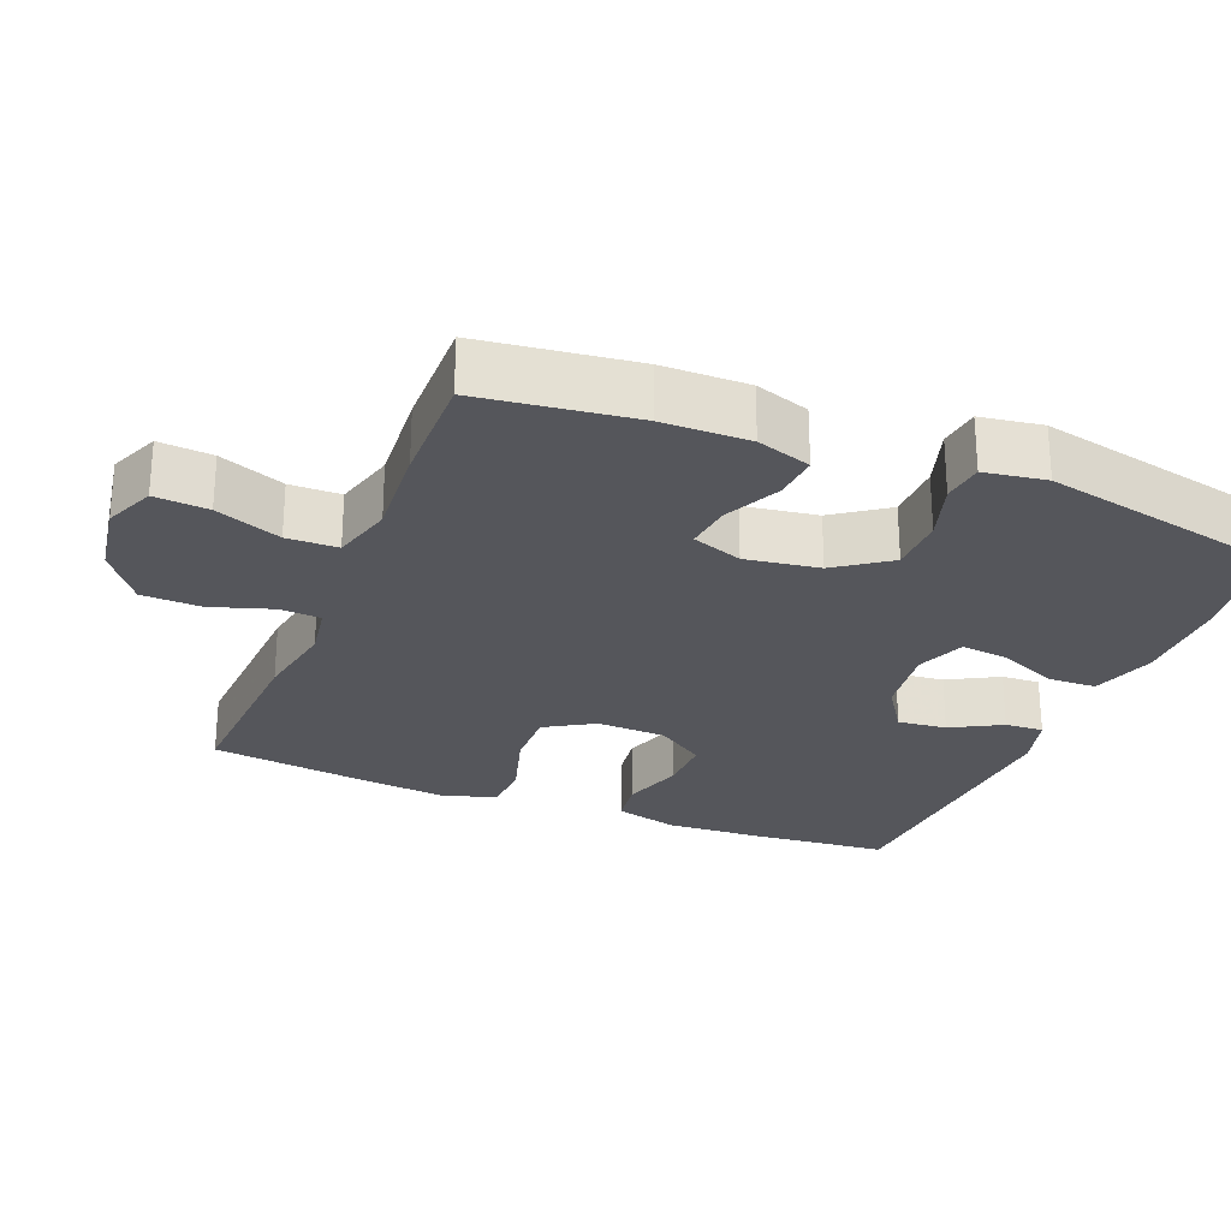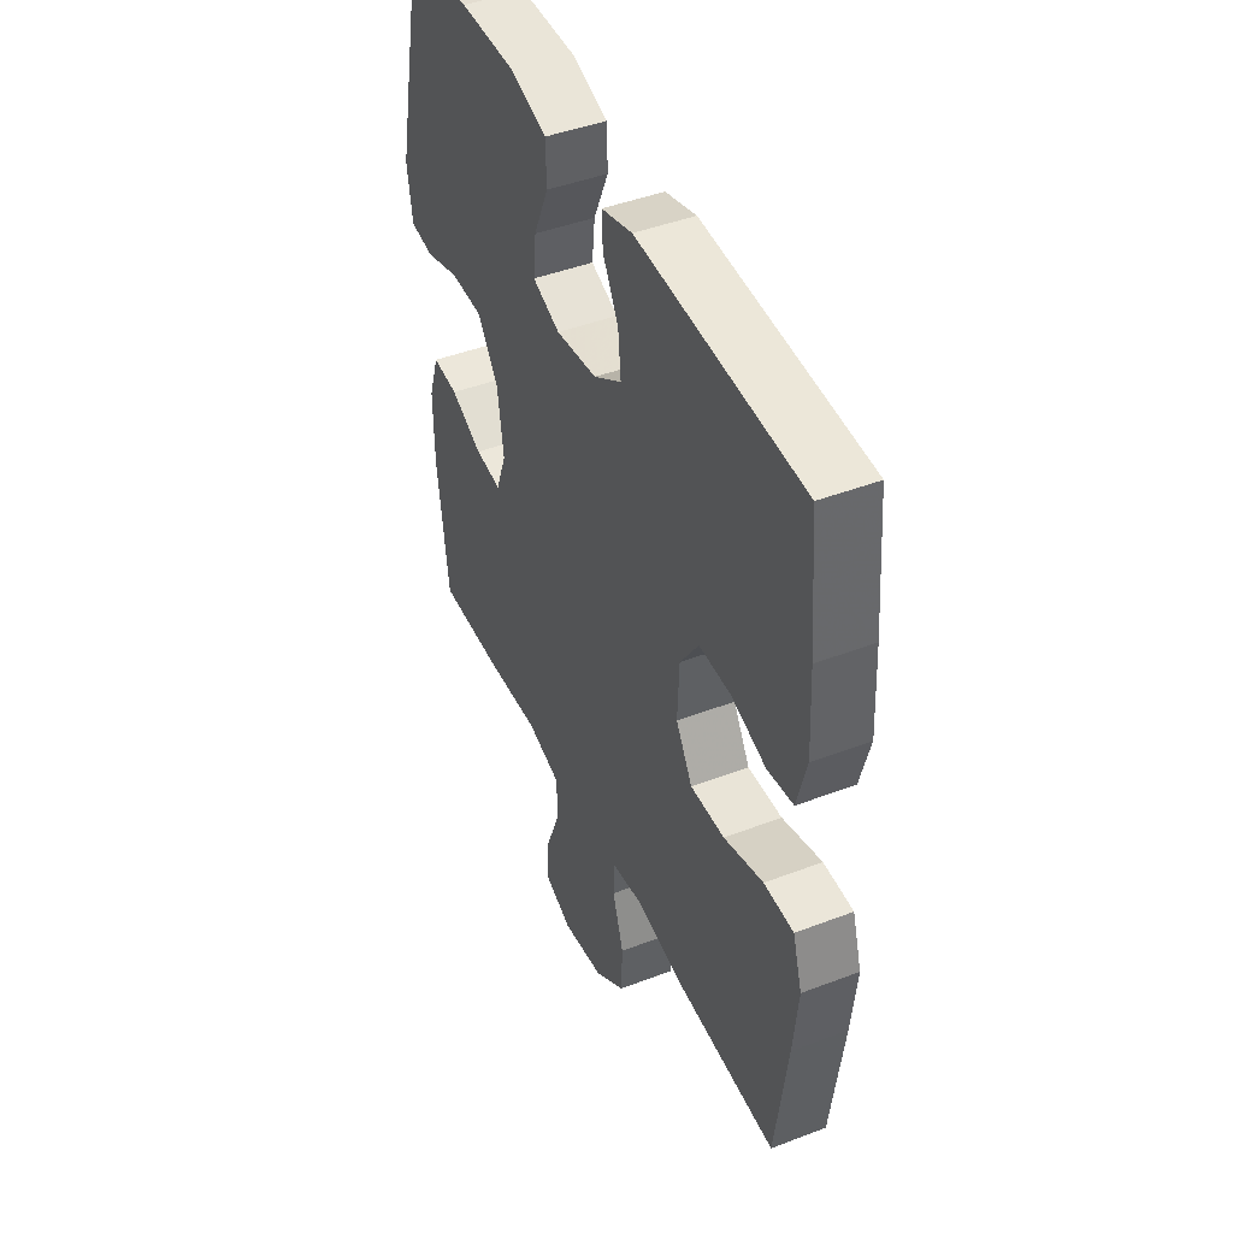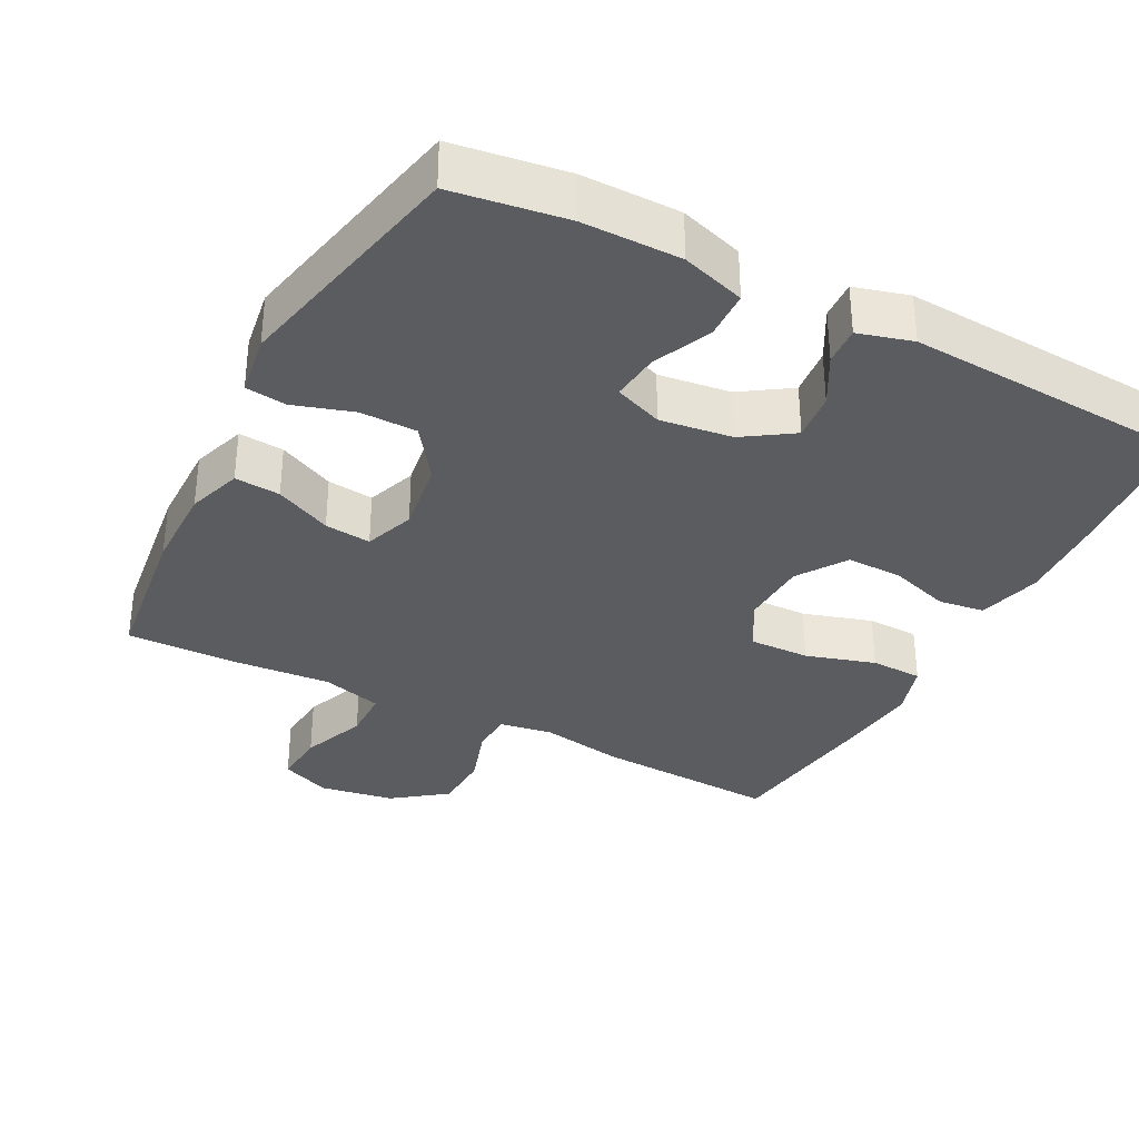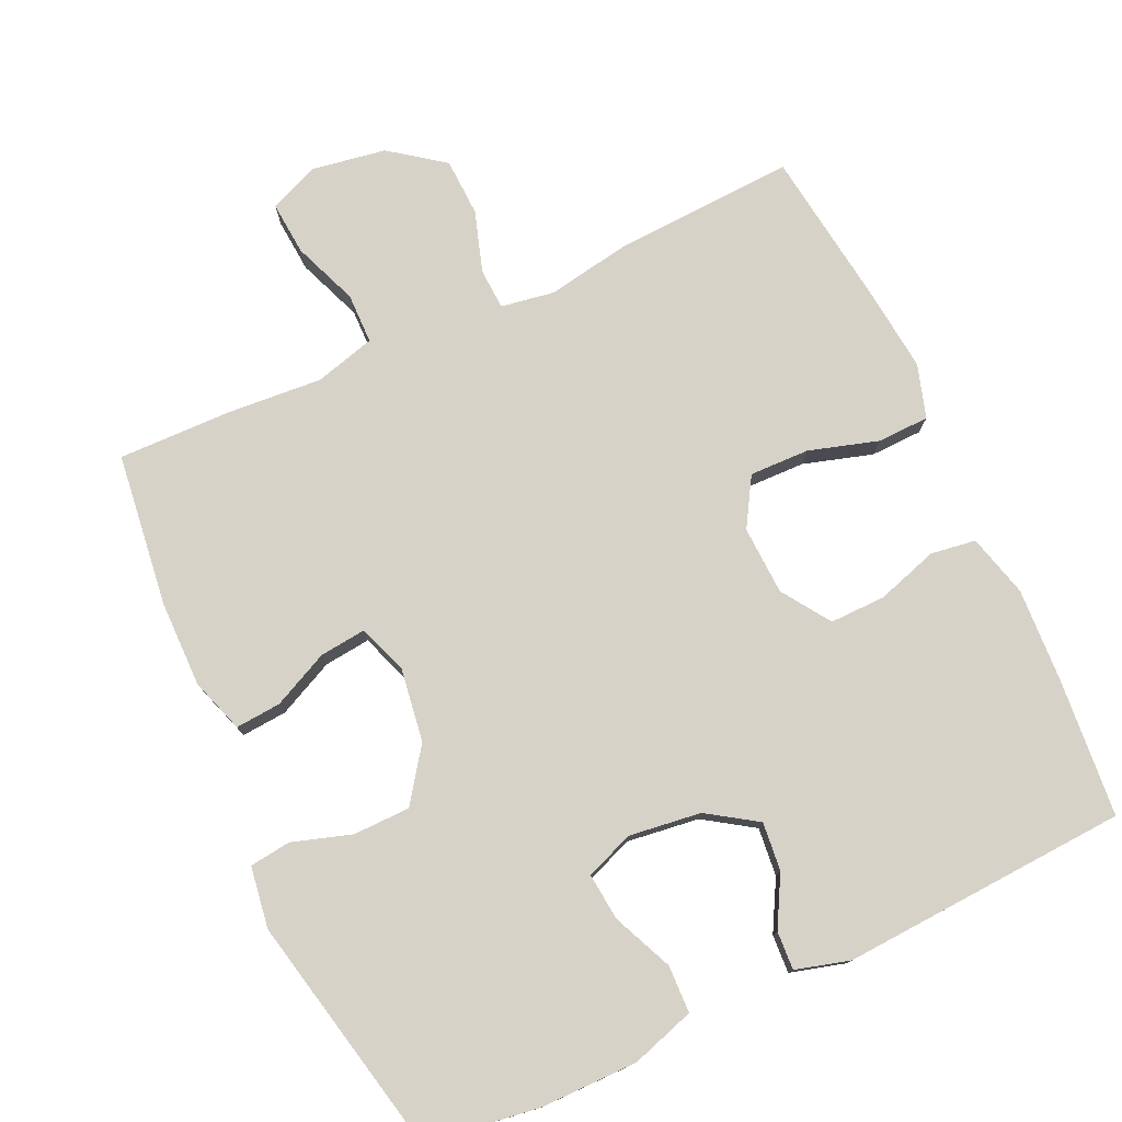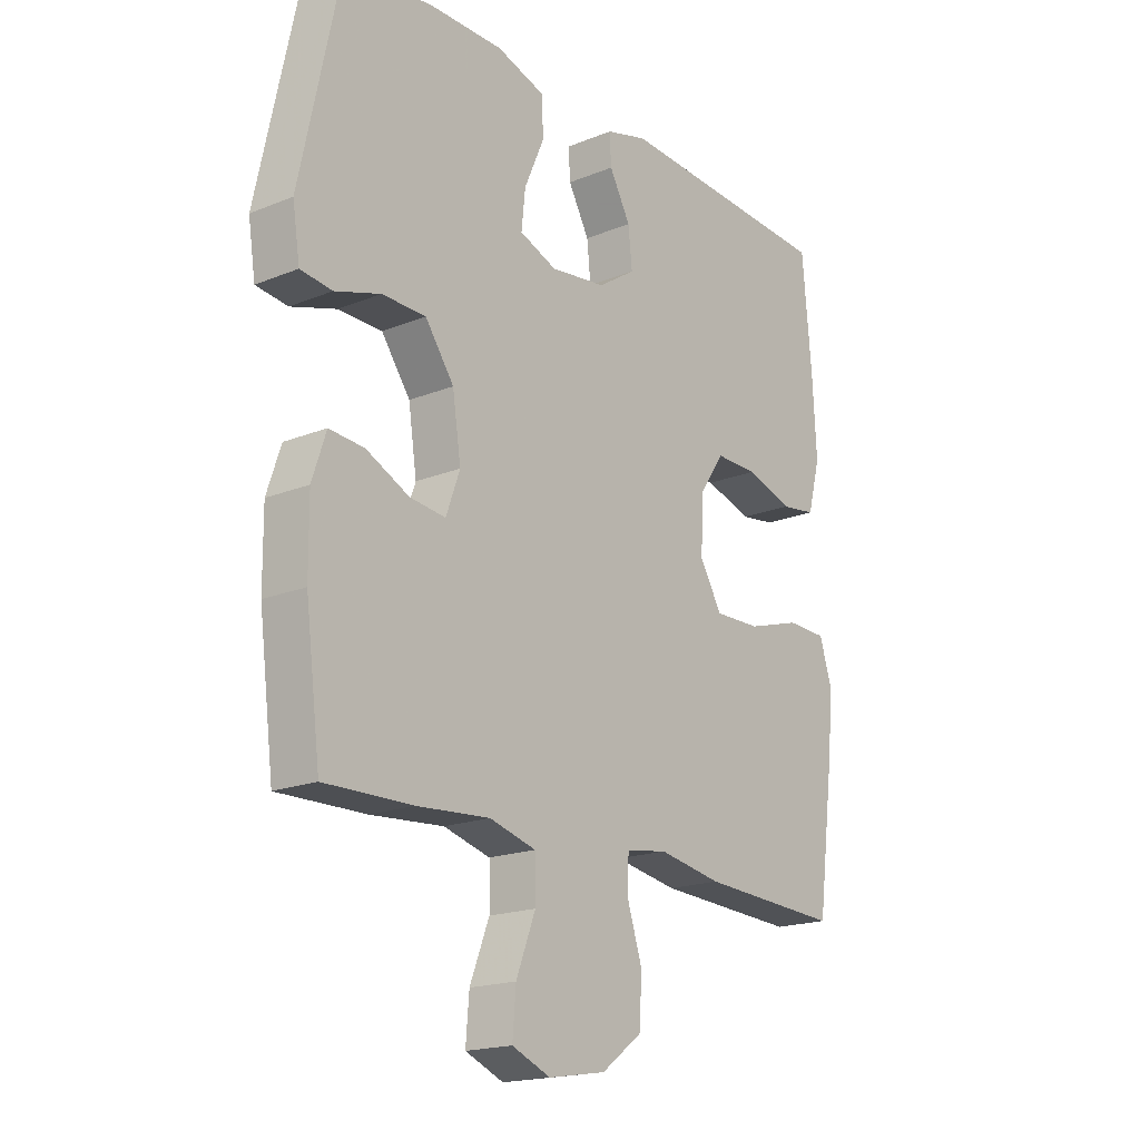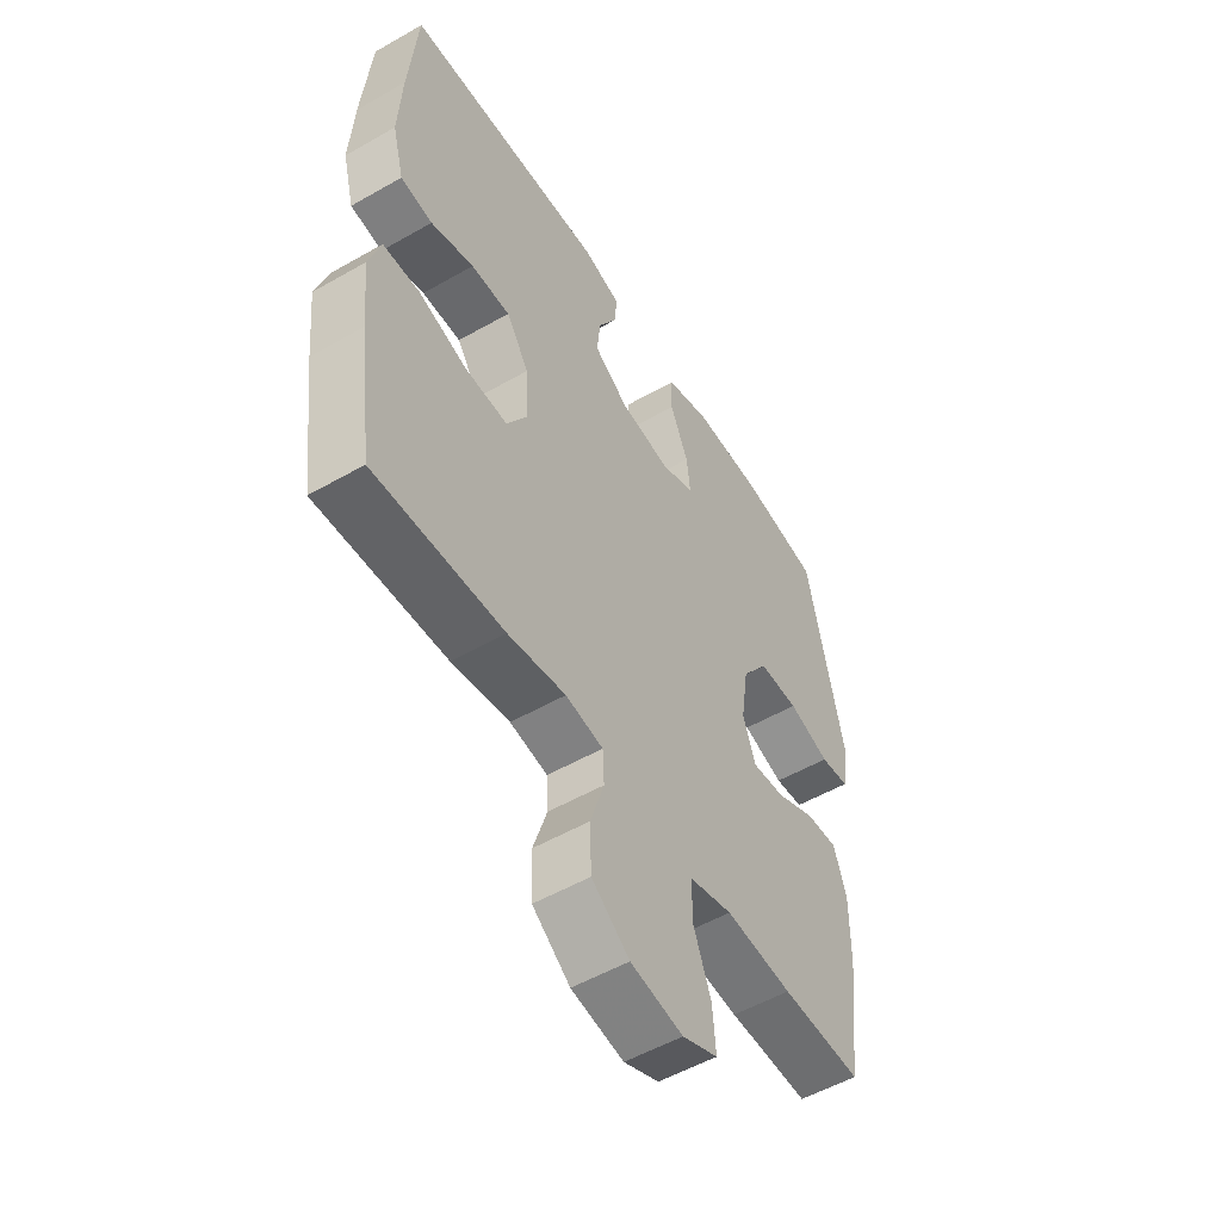
<metadata>
{"format":"obj","ext":"obj","renderer":"f3d","projection":"perspective","resolution":1024,"background":"white","views":[{"elev":-26.2,"azim":-111.9,"up":"+Y"},{"elev":44.7,"azim":66.1,"up":"+Z"},{"elev":-34.2,"azim":-27.5,"up":"+Y"},{"elev":77.3,"azim":-24.8,"up":"+Y"},{"elev":-18.5,"azim":-52.1,"up":"+Z"},{"elev":-53.3,"azim":121.5,"up":"+Z"}]}
</metadata>
<code>
v 0.5 0.07 -0.5
v 0.246 0.07 -0.487
v 0.132 0.07 -0.467
v 0.058 0.07 -0.479
v 0.055 0.07 -0.536
v 0.082 0.07 -0.62
v 0.079 0.07 -0.701
v 0.005 0.07 -0.756
v -0.098 0.07 -0.773
v -0.167 0.07 -0.744
v -0.161 0.07 -0.67
v -0.126 0.07 -0.58
v -0.127 0.07 -0.51
v -0.211 0.07 -0.487
v -0.342 0.07 -0.497
v -0.5 0.07 -0.5
v -0.527 0.07 -0.287
v -0.528 0.07 -0.168
v -0.503 0.07 -0.093
v -0.44 0.07 -0.098
v -0.362 0.07 -0.135
v -0.298 0.07 -0.142
v -0.273 0.07 -0.073
v -0.288 0.07 0.028
v -0.34 0.07 0.101
v -0.419 0.07 0.102
v -0.501 0.07 0.076
v -0.558 0.07 0.083
v -0.571 0.07 0.168
v -0.5 0.07 0.5
v -0.343 0.07 0.523
v -0.207 0.07 0.523
v -0.119 0.07 0.495
v -0.117 0.07 0.429
v -0.153 0.07 0.347
v -0.16 0.07 0.281
v -0.093 0.07 0.255
v 0.007 0.07 0.268
v 0.075 0.07 0.313
v 0.068 0.07 0.38
v 0.03 0.07 0.449
v 0.027 0.07 0.502
v 0.102 0.07 0.523
v 0.5 0.07 0.5
v 0.517 0.07 0.308
v 0.524 0.07 0.178
v 0.501 0.07 0.091
v 0.438 0.07 0.082
v 0.353 0.07 0.109
v 0.276 0.07 0.11
v 0.231 0.07 0.043
v 0.227 0.07 -0.052
v 0.267 0.07 -0.119
v 0.35 0.07 -0.117
v 0.446 0.07 -0.088
v 0.518 0.07 -0.09
v 0.541 0.07 -0.164
v 0.529 0.07 -0.28
v 0.5 0 -0.5
v 0.246 0 -0.487
v 0.132 0 -0.467
v 0.058 0 -0.479
v 0.055 0 -0.536
v 0.082 0 -0.62
v 0.079 0 -0.701
v 0.005 0 -0.756
v -0.098 0 -0.773
v -0.167 0 -0.744
v -0.161 0 -0.67
v -0.126 0 -0.58
v -0.127 0 -0.51
v -0.211 0 -0.487
v -0.342 0 -0.497
v -0.5 0 -0.5
v -0.527 0 -0.287
v -0.528 0 -0.168
v -0.503 0 -0.093
v -0.44 0 -0.098
v -0.362 0 -0.135
v -0.298 0 -0.142
v -0.273 0 -0.073
v -0.288 0 0.028
v -0.34 0 0.101
v -0.419 0 0.102
v -0.501 0 0.076
v -0.558 0 0.083
v -0.571 0 0.168
v -0.5 0 0.5
v -0.343 0 0.523
v -0.207 0 0.523
v -0.119 0 0.495
v -0.117 0 0.429
v -0.153 0 0.347
v -0.16 0 0.281
v -0.093 0 0.255
v 0.007 0 0.268
v 0.075 0 0.313
v 0.068 0 0.38
v 0.03 0 0.449
v 0.027 0 0.502
v 0.102 0 0.523
v 0.5 0 0.5
v 0.517 0 0.308
v 0.524 0 0.178
v 0.501 0 0.091
v 0.438 0 0.082
v 0.353 0 0.109
v 0.276 0 0.11
v 0.231 0 0.043
v 0.227 0 -0.052
v 0.267 0 -0.119
v 0.35 0 -0.117
v 0.446 0 -0.088
v 0.518 0 -0.09
v 0.541 0 -0.164
v 0.529 0 -0.28
f 54 55 56 57
f 53 54 57 58
f 46 47 48 49
f 46 49 50
f 45 46 50
f 44 45 50
f 43 44 50 51
f 40 41 42 43
f 39 40 43 51
f 32 33 34 35
f 32 35 36
f 31 32 36
f 30 31 36
f 29 30 36
f 26 27 28 29
f 25 26 29 36
f 24 25 36 37
f 18 19 20 21
f 18 21 22
f 17 18 22
f 14 15 16 17
f 13 14 17 22
f 9 10 11 12
f 9 12 13
f 8 9 13
f 5 6 7 8
f 4 5 8 13
f 58 1 2 3
f 53 58 3 4
f 38 39 51 52
f 23 24 37 38
f 23 38 52 53
f 22 23 53
f 4 13 22 53
f 115 114 113 112
f 116 115 112 111
f 107 106 105 104
f 108 107 104
f 108 104 103
f 108 103 102
f 109 108 102 101
f 101 100 99 98
f 109 101 98 97
f 93 92 91 90
f 94 93 90
f 94 90 89
f 94 89 88
f 94 88 87
f 87 86 85 84
f 94 87 84 83
f 95 94 83 82
f 79 78 77 76
f 80 79 76
f 80 76 75
f 75 74 73 72
f 80 75 72 71
f 70 69 68 67
f 71 70 67
f 71 67 66
f 66 65 64 63
f 71 66 63 62
f 61 60 59 116
f 62 61 116 111
f 110 109 97 96
f 96 95 82 81
f 111 110 96 81
f 111 81 80
f 111 80 71 62
f 1 59 60 2
f 2 60 61 3
f 3 61 62 4
f 4 62 63 5
f 5 63 64 6
f 6 64 65 7
f 7 65 66 8
f 8 66 67 9
f 9 67 68 10
f 10 68 69 11
f 11 69 70 12
f 12 70 71 13
f 13 71 72 14
f 14 72 73 15
f 15 73 74 16
f 16 74 75 17
f 17 75 76 18
f 18 76 77 19
f 19 77 78 20
f 20 78 79 21
f 21 79 80 22
f 22 80 81 23
f 23 81 82 24
f 24 82 83 25
f 25 83 84 26
f 26 84 85 27
f 27 85 86 28
f 28 86 87 29
f 29 87 88 30
f 30 88 89 31
f 31 89 90 32
f 32 90 91 33
f 33 91 92 34
f 34 92 93 35
f 35 93 94 36
f 36 94 95 37
f 37 95 96 38
f 38 96 97 39
f 39 97 98 40
f 40 98 99 41
f 41 99 100 42
f 42 100 101 43
f 43 101 102 44
f 44 102 103 45
f 45 103 104 46
f 46 104 105 47
f 47 105 106 48
f 48 106 107 49
f 49 107 108 50
f 50 108 109 51
f 51 109 110 52
f 52 110 111 53
f 53 111 112 54
f 54 112 113 55
f 55 113 114 56
f 56 114 115 57
f 57 115 116 58
f 58 116 59 1

</code>
